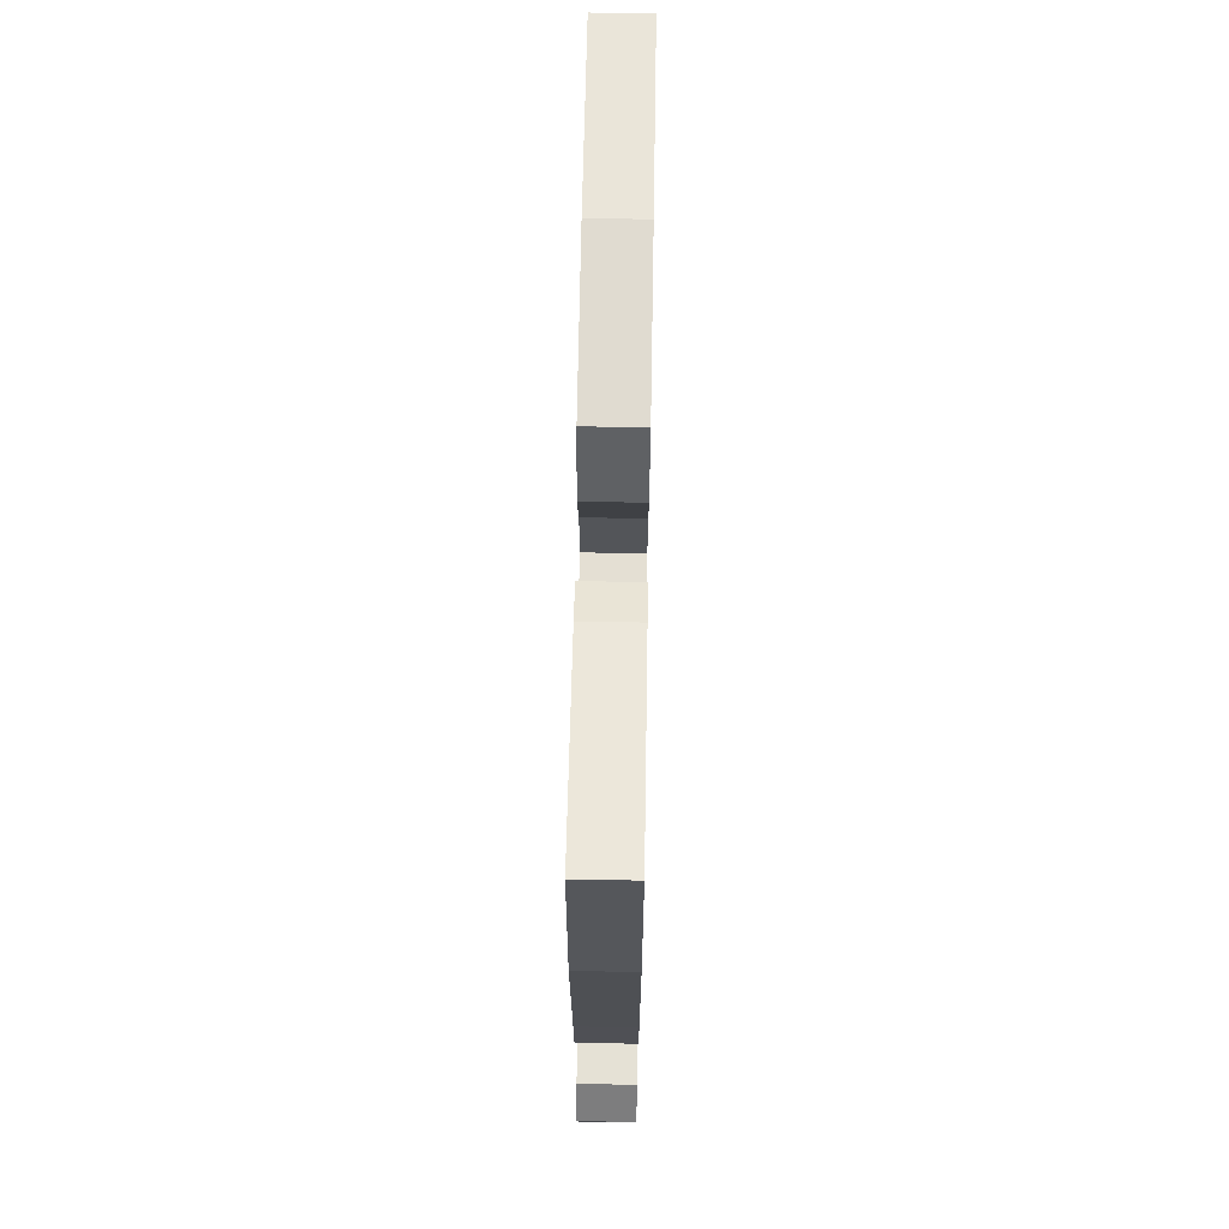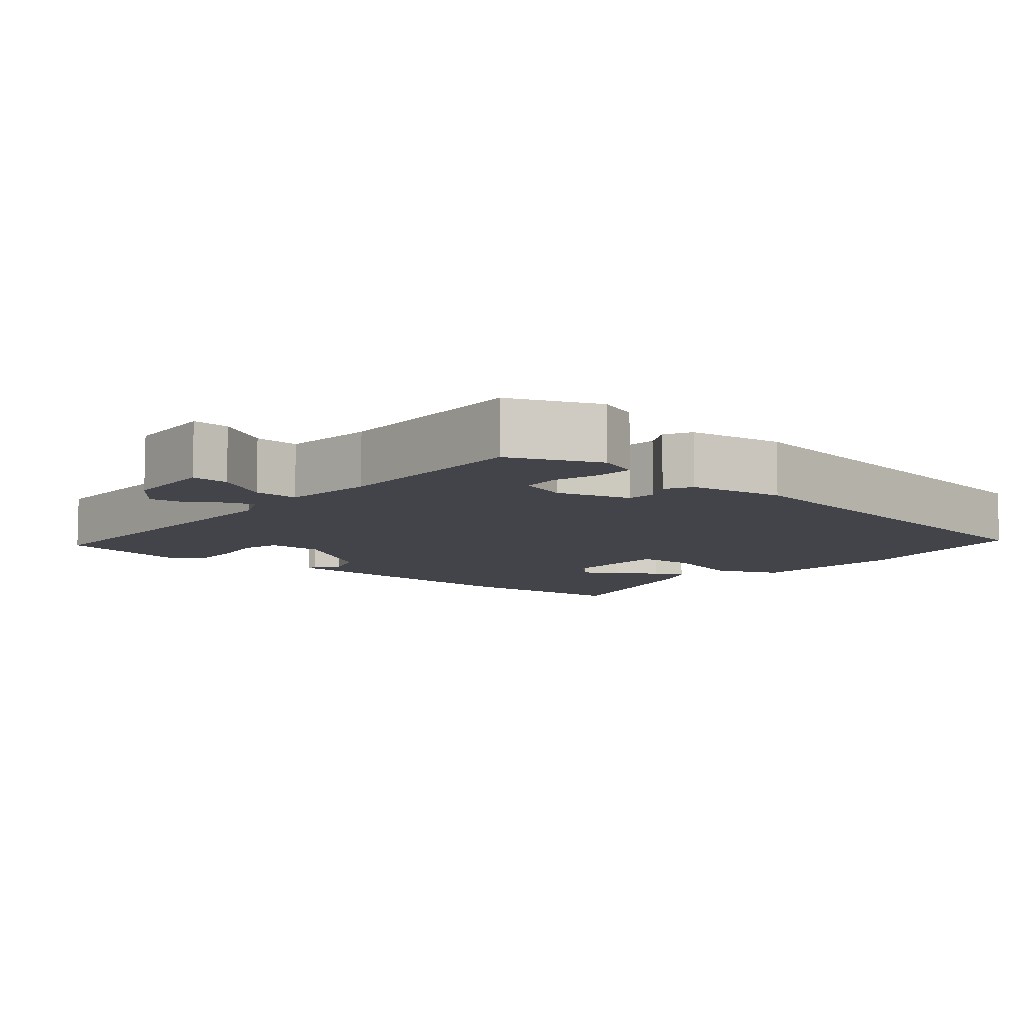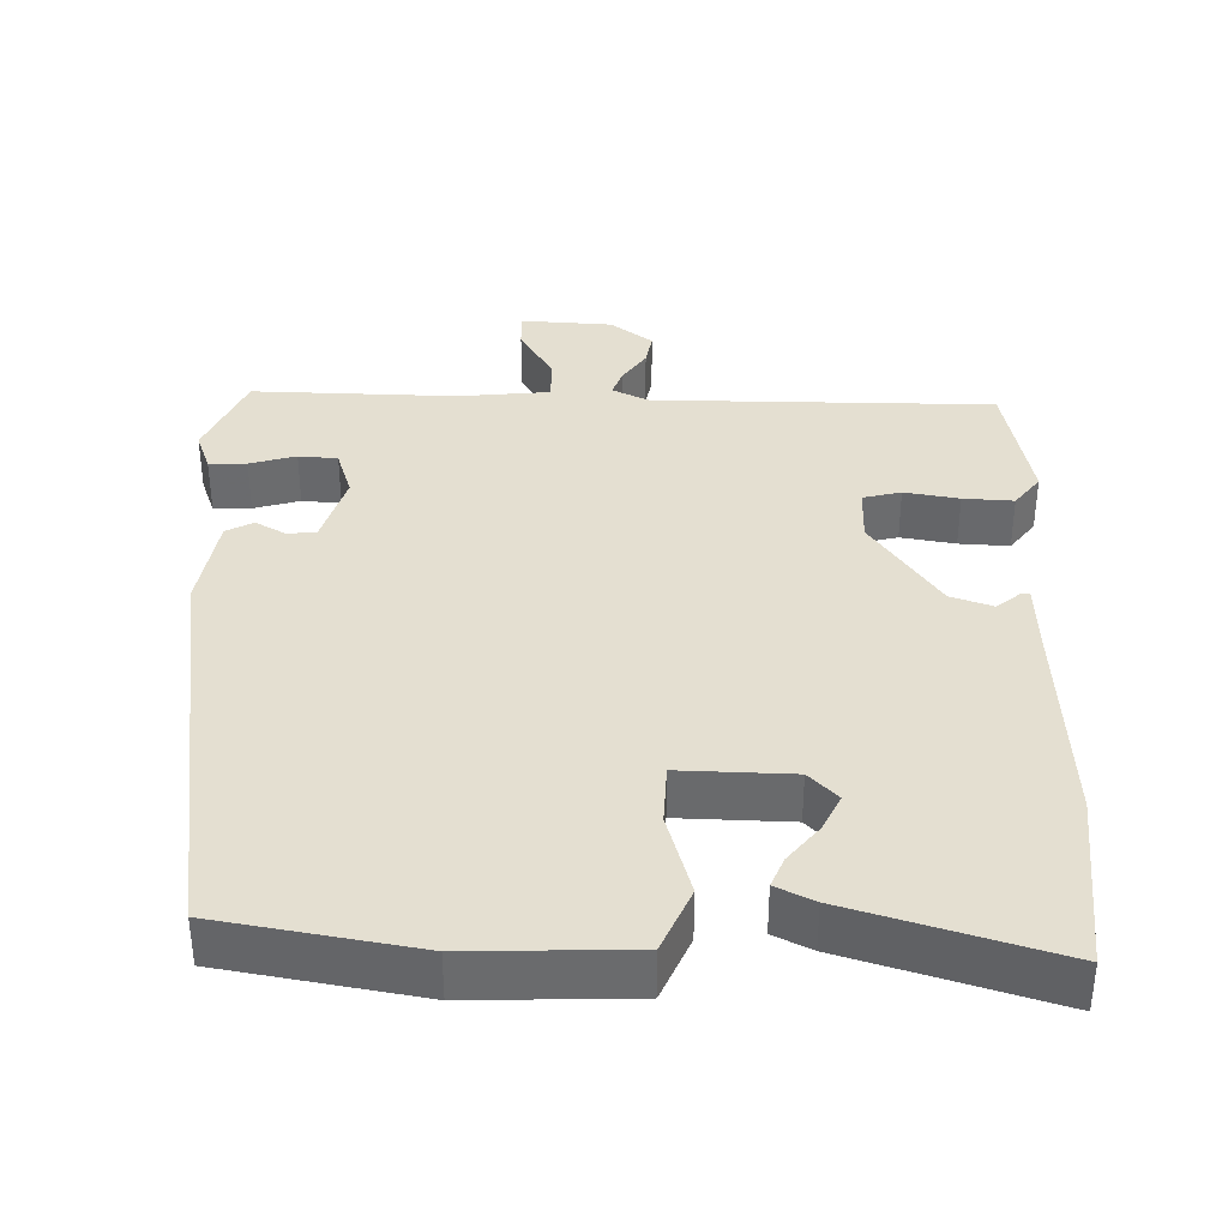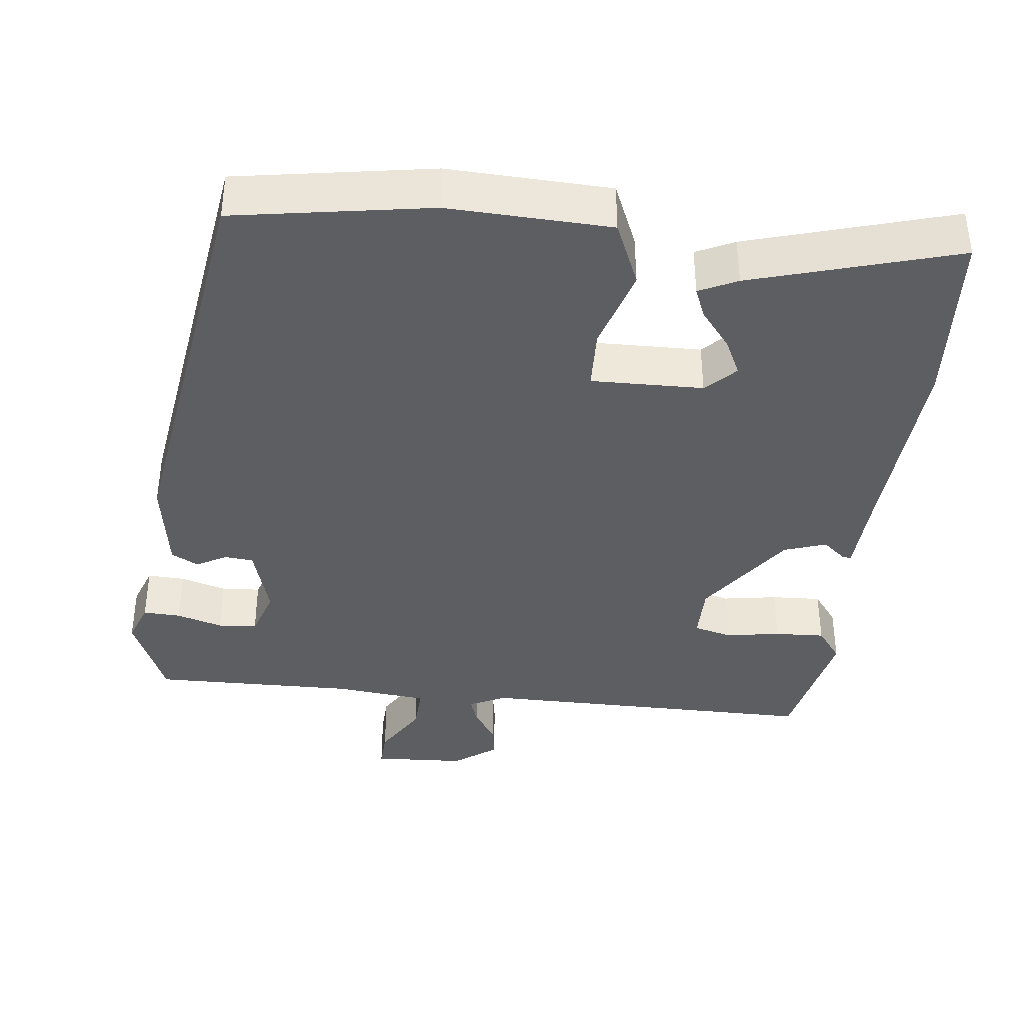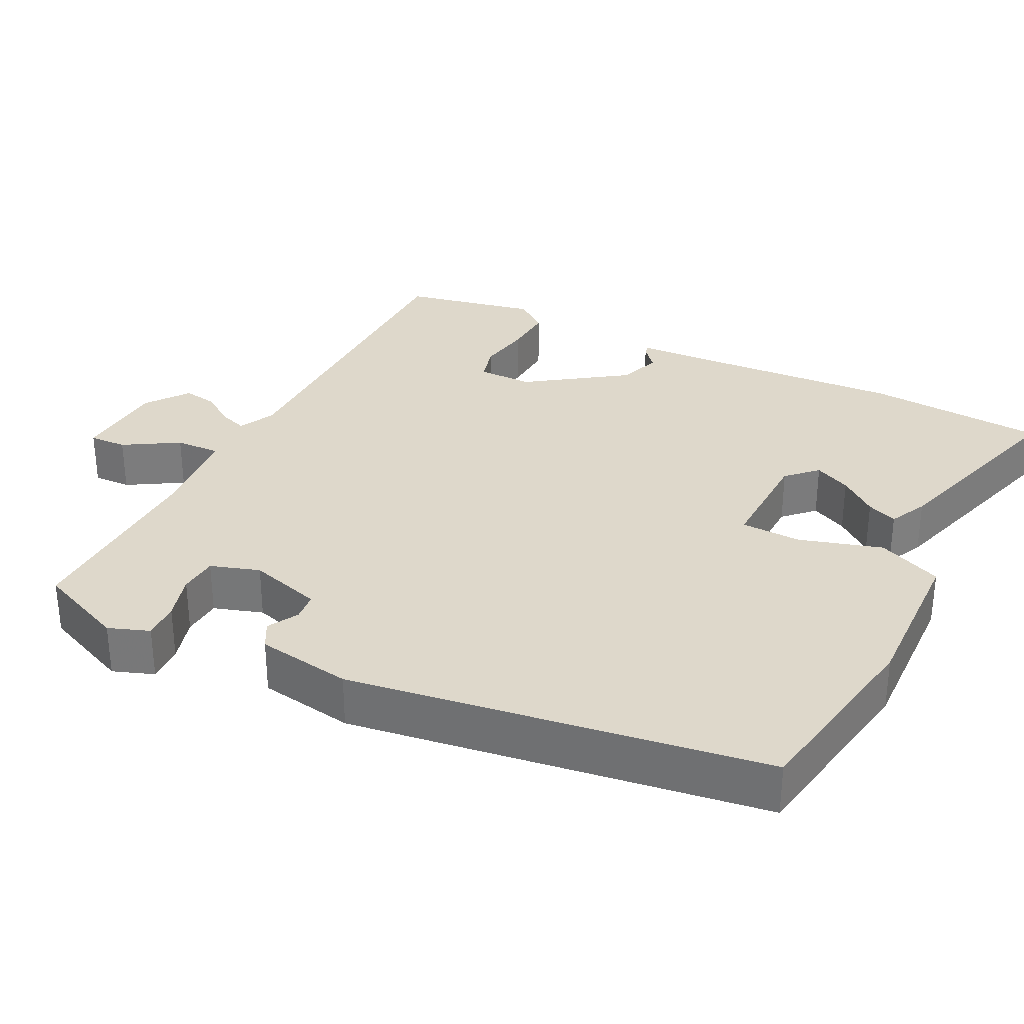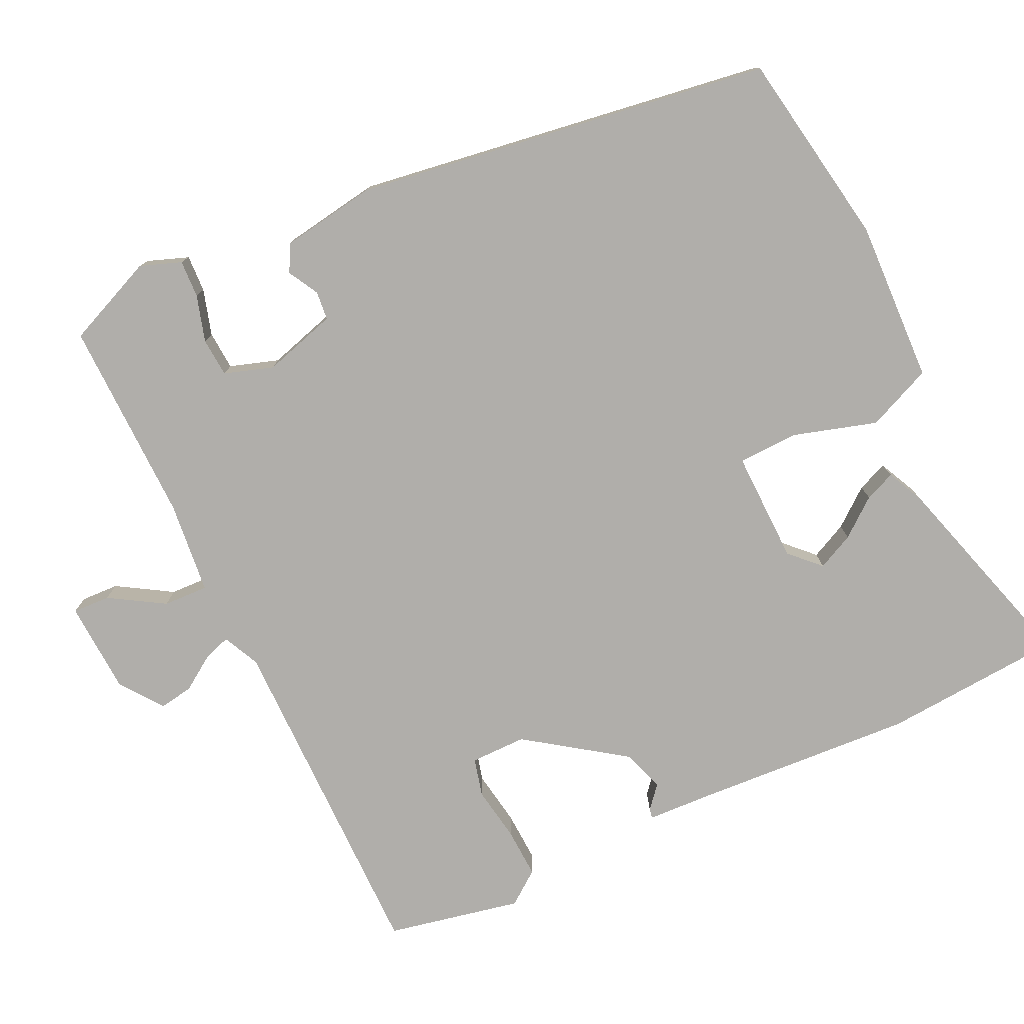
<metadata>
{"format":"obj","ext":"obj","renderer":"f3d","projection":"perspective","resolution":1024,"background":"white","views":[{"elev":69.3,"azim":91.0,"up":"+Z"},{"elev":-8.5,"azim":-131.6,"up":"+Y"},{"elev":36.8,"azim":-0.0,"up":"+Y"},{"elev":-38.6,"azim":-8.0,"up":"+Y"},{"elev":31.6,"azim":-64.6,"up":"+Y"},{"elev":-77.8,"azim":-66.1,"up":"+Y"}]}
</metadata>
<code>
v 0.495 0.07 0.547
v 0.519 0.07 0.303
v 0.508 0.07 0.006
v 0.506 0.07 -0.085
v 0.493 0.07 -0.083
v 0.462 0.07 -0.058
v 0.405 0.07 -0.079
v 0.316 0.07 -0.213
v 0.318 0.07 -0.289
v 0.37 0.07 -0.301
v 0.444 0.07 -0.287
v 0.512 0.07 -0.282
v 0.547 0.07 -0.326
v 0.514 0.07 -0.509
v 0.051 0.07 -0.52
v 0.002 0.07 -0.545
v 0.016 0.07 -0.582
v 0.048 0.07 -0.627
v 0.057 0.07 -0.673
v 0 0.07 -0.717
v -0.125 0.07 -0.727
v -0.124 0.07 -0.676
v -0.081 0.07 -0.601
v -0.08 0.07 -0.54
v -0.206 0.07 -0.53
v -0.483 0.07 -0.542
v -0.538 0.07 -0.422
v -0.519 0.07 -0.366
v -0.468 0.07 -0.367
v -0.405 0.07 -0.384
v -0.352 0.07 -0.379
v -0.332 0.07 -0.312
v -0.364 0.07 -0.213
v -0.403 0.07 -0.21
v -0.444 0.07 -0.234
v -0.481 0.07 -0.215
v -0.505 0.07 -0.086
v -0.436 0.07 0.48
v -0.171 0.07 0.531
v 0.049 0.07 0.528
v 0.089 0.07 0.441
v 0.058 0.07 0.327
v 0.063 0.07 0.245
v 0.215 0.07 0.252
v 0.253 0.07 0.292
v 0.228 0.07 0.341
v 0.186 0.07 0.391
v 0.168 0.07 0.432
v 0.219 0.07 0.458
v 0.495 0 0.547
v 0.519 0 0.303
v 0.508 0 0.006
v 0.506 0 -0.085
v 0.493 0 -0.083
v 0.462 0 -0.058
v 0.405 0 -0.079
v 0.316 0 -0.213
v 0.318 0 -0.289
v 0.37 0 -0.301
v 0.444 0 -0.287
v 0.512 0 -0.282
v 0.547 0 -0.326
v 0.514 0 -0.509
v 0.051 0 -0.52
v 0.002 0 -0.545
v 0.016 0 -0.582
v 0.048 0 -0.627
v 0.057 0 -0.673
v 0 0 -0.717
v -0.125 0 -0.727
v -0.124 0 -0.676
v -0.081 0 -0.601
v -0.08 0 -0.54
v -0.206 0 -0.53
v -0.483 0 -0.542
v -0.538 0 -0.422
v -0.519 0 -0.366
v -0.468 0 -0.367
v -0.405 0 -0.384
v -0.352 0 -0.379
v -0.332 0 -0.312
v -0.364 0 -0.213
v -0.403 0 -0.21
v -0.444 0 -0.234
v -0.481 0 -0.215
v -0.505 0 -0.086
v -0.436 0 0.48
v -0.171 0 0.531
v 0.049 0 0.528
v 0.089 0 0.441
v 0.058 0 0.327
v 0.063 0 0.245
v 0.215 0 0.252
v 0.253 0 0.292
v 0.228 0 0.341
v 0.186 0 0.391
v 0.168 0 0.432
v 0.219 0 0.458
f 46 47 48 49
f 45 46 49 1
f 39 40 41 42
f 39 42 43
f 38 39 43
f 37 38 43
f 34 35 36 37
f 33 34 37 43
f 32 33 43 44
f 27 28 29 30
f 25 26 27 30
f 24 25 30 31
f 20 21 22 23
f 20 23 24
f 17 18 19 20
f 16 17 20 24
f 15 16 24 31
f 10 11 12 13
f 10 13 14 15
f 3 4 5 6
f 3 6 7
f 45 1 2 3
f 44 45 3 7
f 9 10 15 31
f 8 9 31 32
f 7 8 32 44
f 98 97 96 95
f 50 98 95 94
f 91 90 89 88
f 92 91 88
f 92 88 87
f 92 87 86
f 86 85 84 83
f 92 86 83 82
f 93 92 82 81
f 79 78 77 76
f 79 76 75 74
f 80 79 74 73
f 72 71 70 69
f 73 72 69
f 69 68 67 66
f 73 69 66 65
f 80 73 65 64
f 62 61 60 59
f 64 63 62 59
f 55 54 53 52
f 56 55 52
f 52 51 50 94
f 56 52 94 93
f 80 64 59 58
f 81 80 58 57
f 93 81 57 56
f 1 50 51 2
f 2 51 52 3
f 3 52 53 4
f 4 53 54 5
f 5 54 55 6
f 6 55 56 7
f 7 56 57 8
f 8 57 58 9
f 9 58 59 10
f 10 59 60 11
f 11 60 61 12
f 12 61 62 13
f 13 62 63 14
f 14 63 64 15
f 15 64 65 16
f 16 65 66 17
f 17 66 67 18
f 18 67 68 19
f 19 68 69 20
f 20 69 70 21
f 21 70 71 22
f 22 71 72 23
f 23 72 73 24
f 24 73 74 25
f 25 74 75 26
f 26 75 76 27
f 27 76 77 28
f 28 77 78 29
f 29 78 79 30
f 30 79 80 31
f 31 80 81 32
f 32 81 82 33
f 33 82 83 34
f 34 83 84 35
f 35 84 85 36
f 36 85 86 37
f 37 86 87 38
f 38 87 88 39
f 39 88 89 40
f 40 89 90 41
f 41 90 91 42
f 42 91 92 43
f 43 92 93 44
f 44 93 94 45
f 45 94 95 46
f 46 95 96 47
f 47 96 97 48
f 48 97 98 49
f 49 98 50 1

</code>
